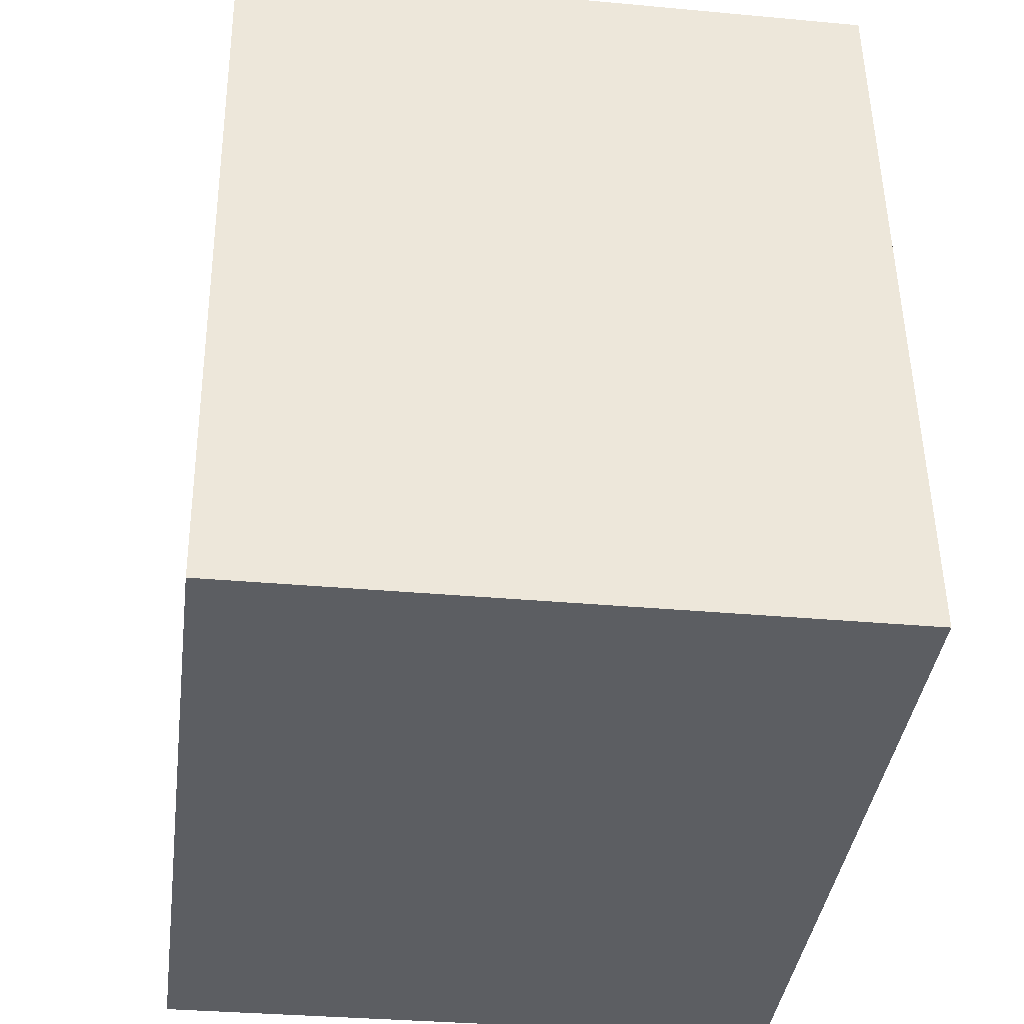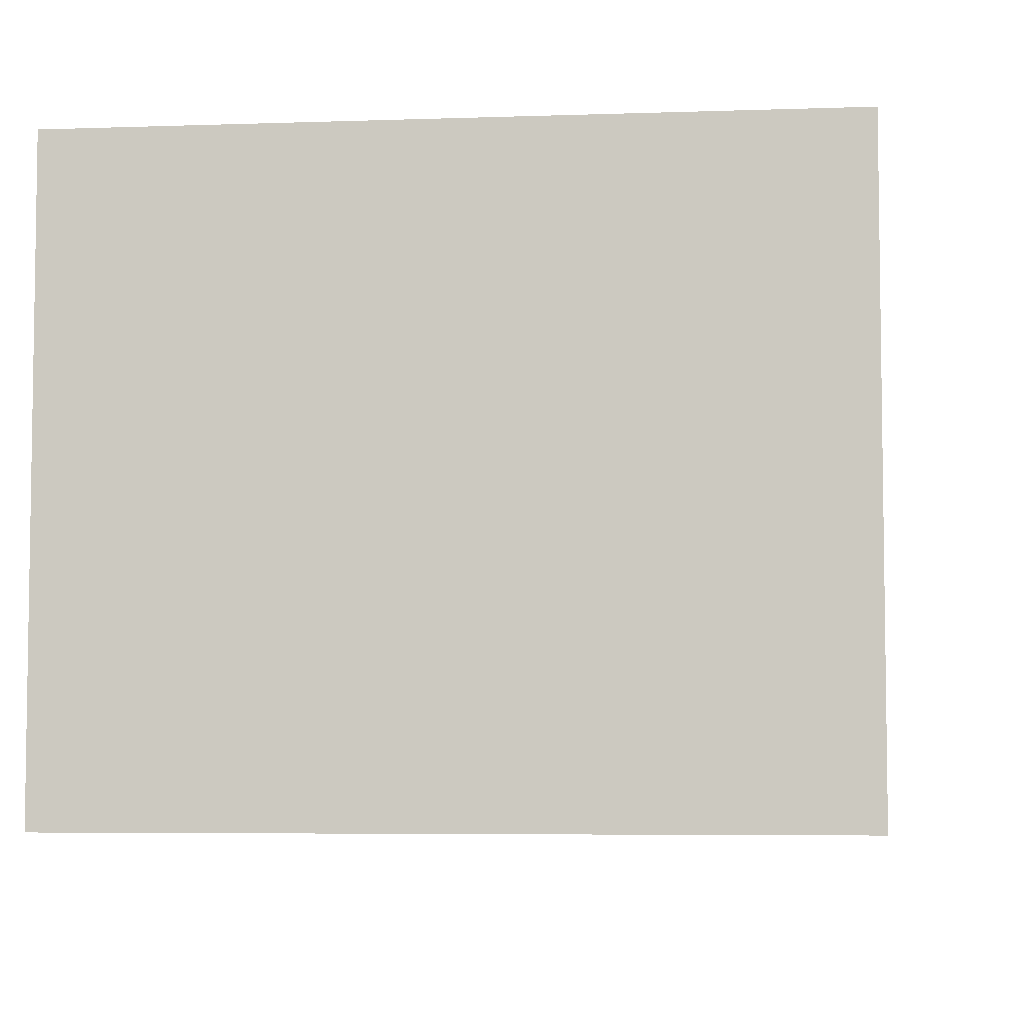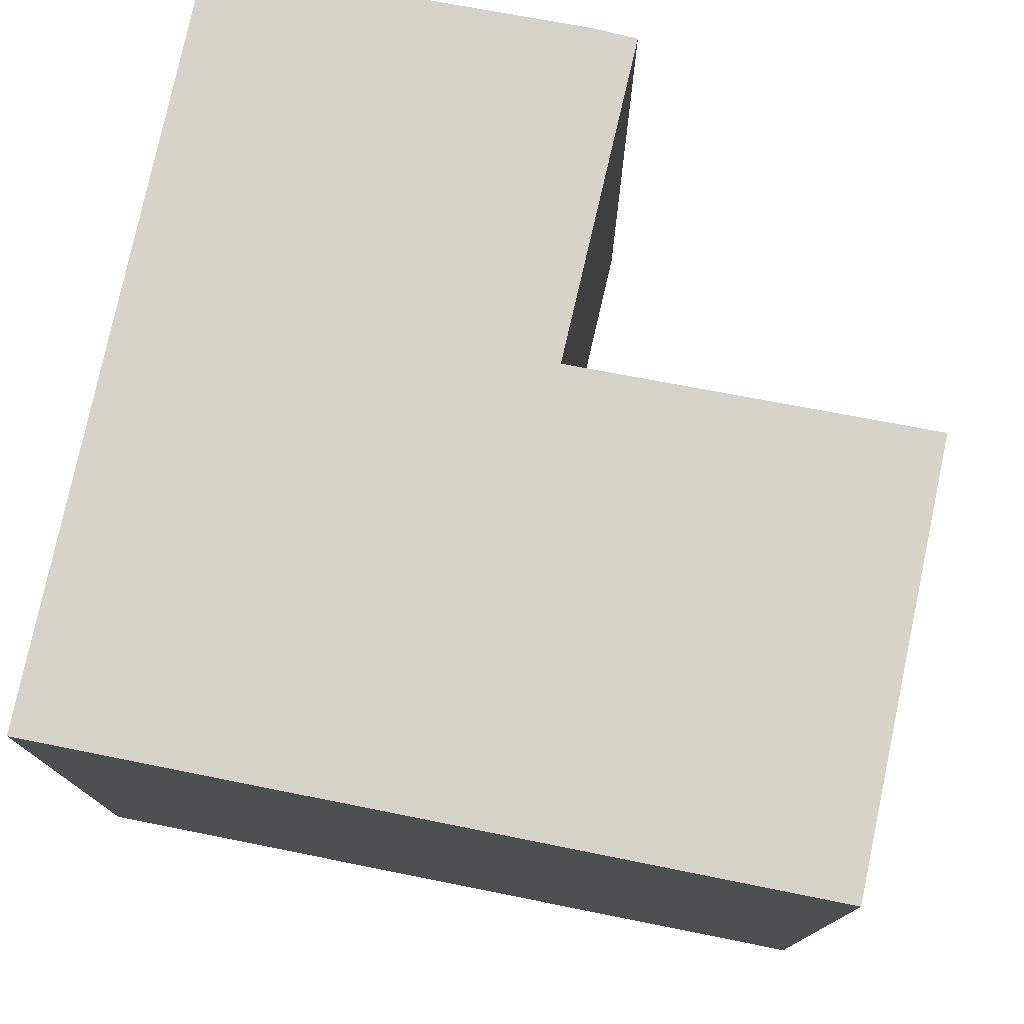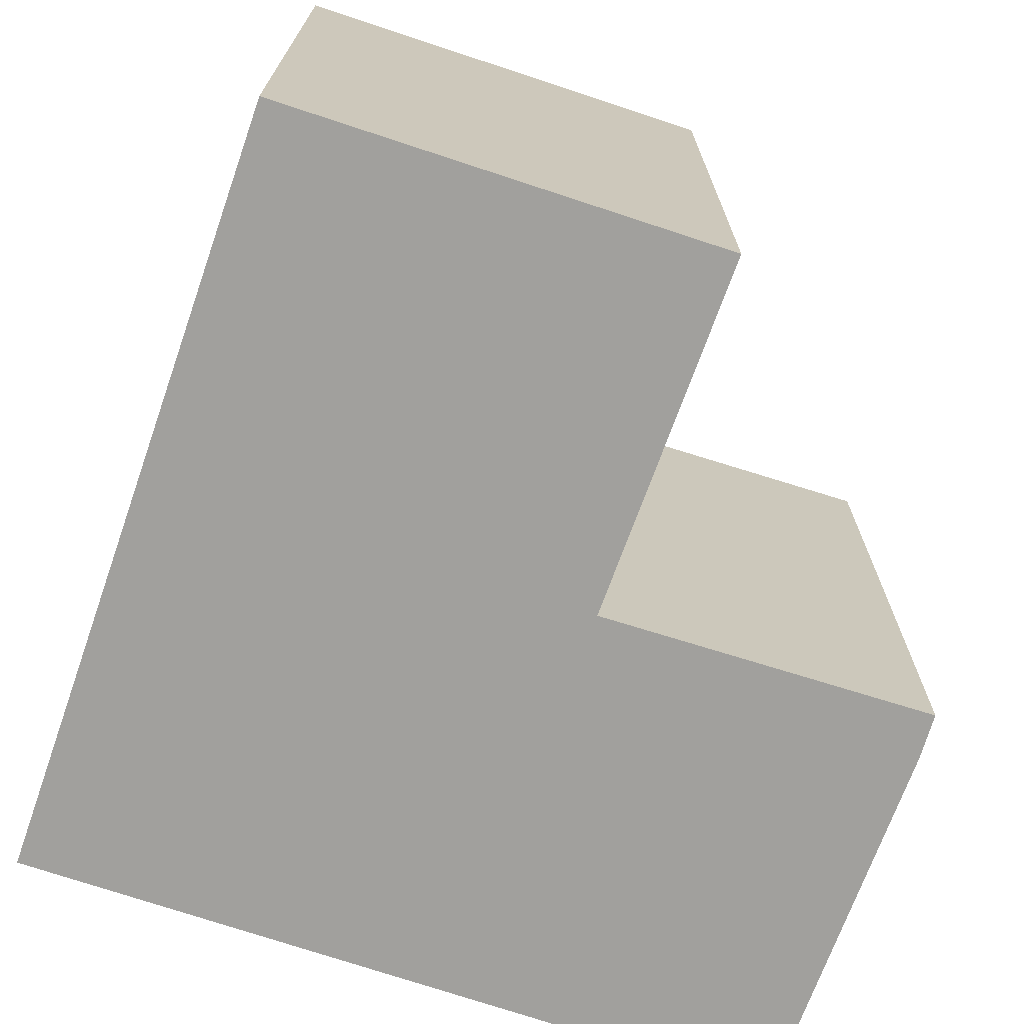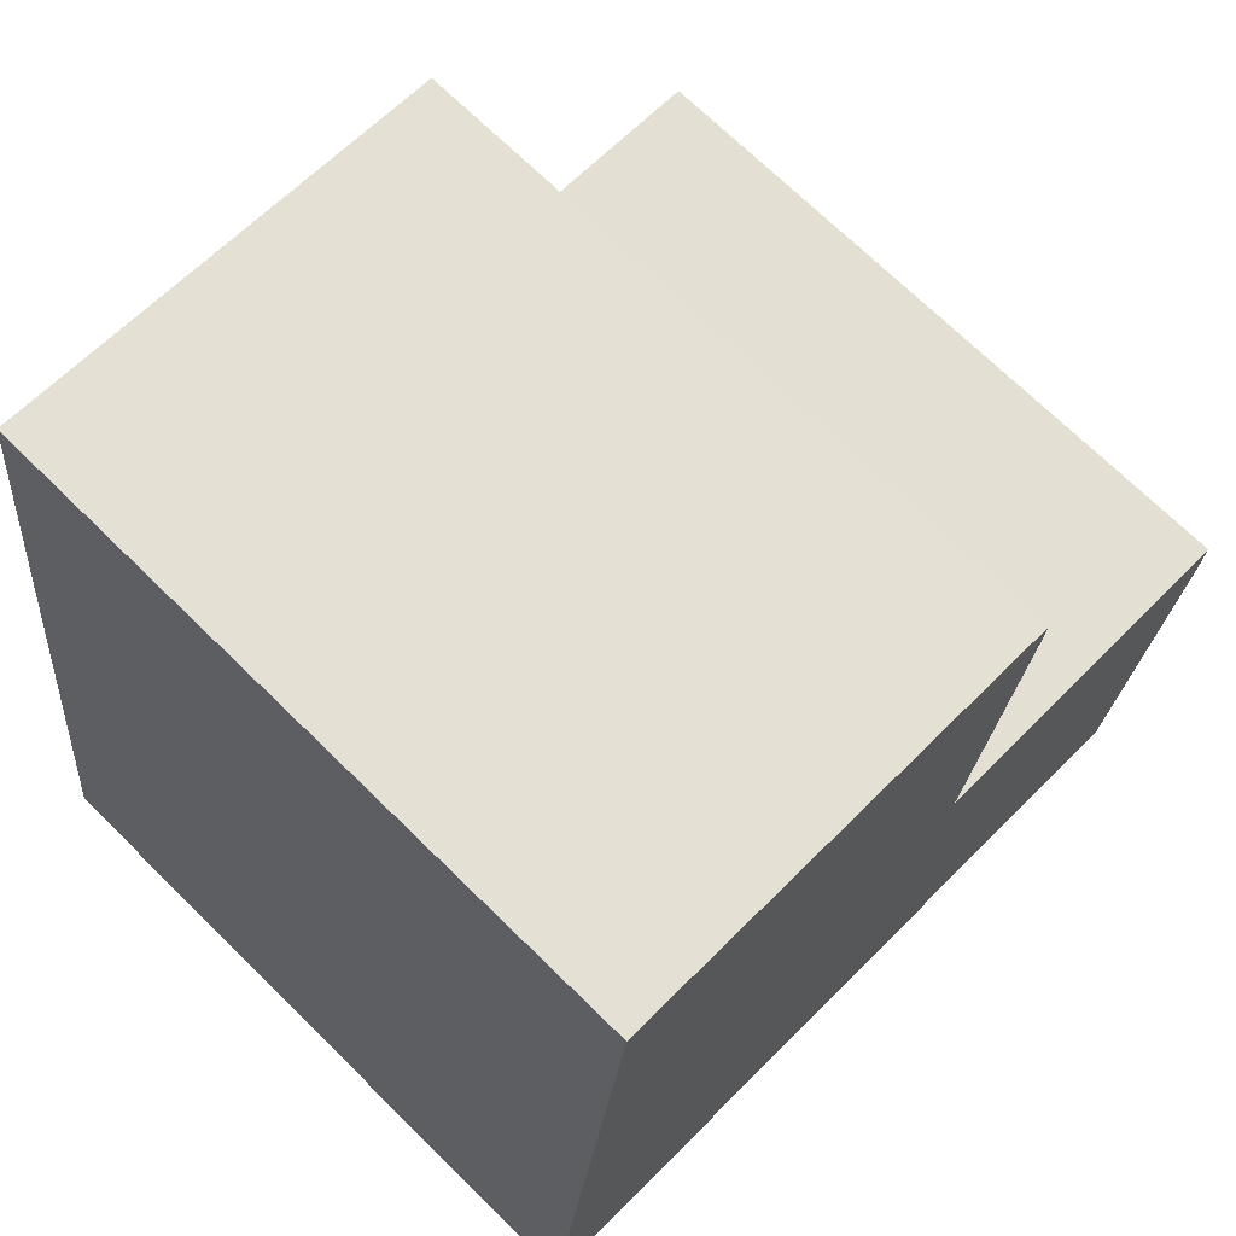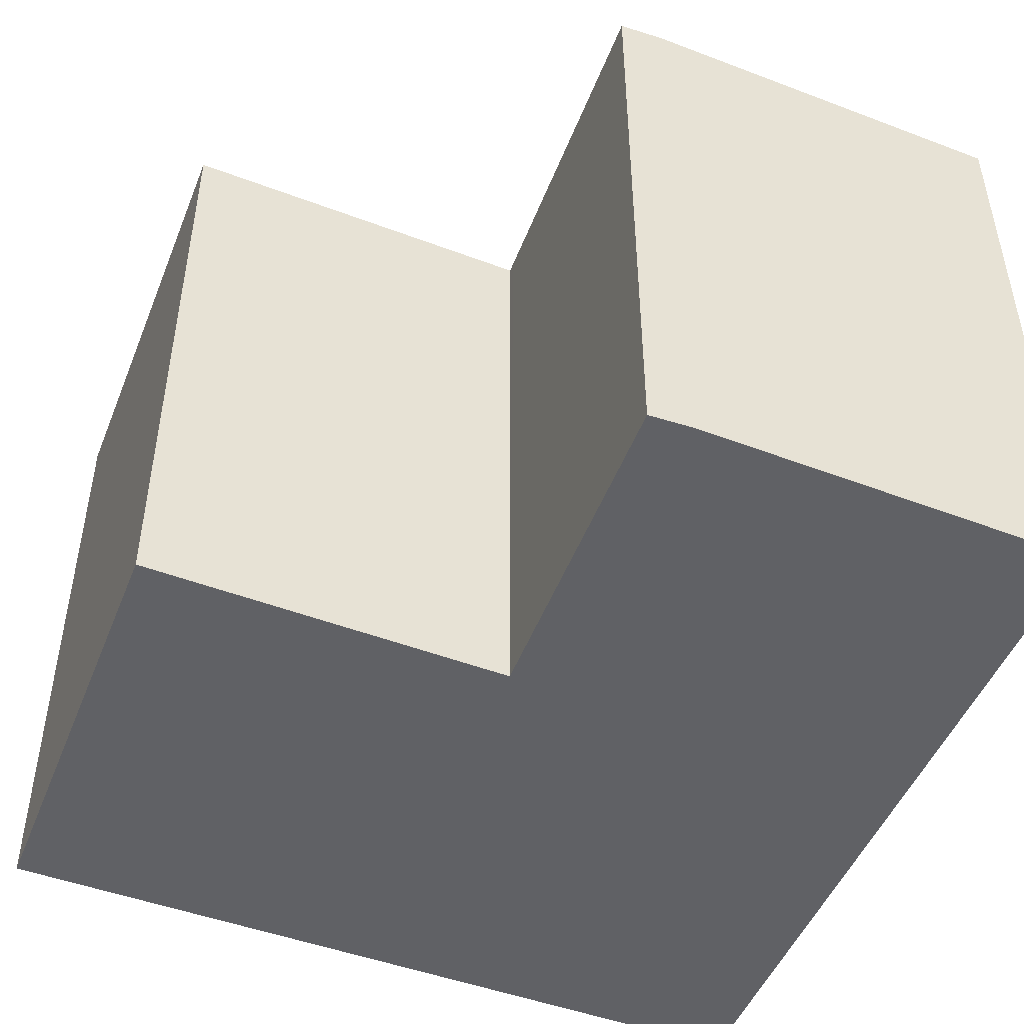
<metadata>
{"format":"obj","ext":"obj","renderer":"f3d","projection":"perspective","resolution":1024,"background":"white","views":[{"elev":-32.2,"azim":-97.4,"up":"+Z"},{"elev":-5.5,"azim":-167.8,"up":"+Y"},{"elev":76.6,"azim":-72.2,"up":"+Y"},{"elev":-71.6,"azim":-12.7,"up":"+Y"},{"elev":70.8,"azim":-45.5,"up":"+Z"},{"elev":-48.8,"azim":74.3,"up":"+Y"}]}
</metadata>
<code>
v  5.245 6.395 7.212
v  0.48 6.395 4.19
v  0.875 6.395 7.639
v  0 6.395 3.916e-16
v  4.805 6.395 3.729
v  4.795 6.395 3.647
v  4.421 6.395 -0.472
v  4.892 6.395 3.639
v  8.091 6.395 3.373
v  8.063 6.395 2.932
v  7.581 6.395 -0.809
v  0.875 -4.678e-16 7.639
v  5.245 -4.416e-16 7.212
v  4.795 -2.233e-16 3.647
v  8.091 -2.065e-16 3.373
v  4.892 -2.228e-16 3.639
v  4.805 -2.283e-16 3.729
v  8.063 -1.795e-16 2.932
v  7.581 4.954e-17 -0.809
v  0 0 0
v  4.421 2.89e-17 -0.472
v  0.48 -2.566e-16 4.19
g defaultobject
f 1 2 3
f 2 1 4
f 4 1 5
f 4 5 6
f 4 6 7
f 7 6 8
f 7 8 9
f 7 9 10
f 7 10 11
f 12 1 3
f 1 12 13
f 14 8 6
f 8 14 9
f 9 14 15
f 15 14 16
f 13 5 1
f 5 13 6
f 6 13 14
f 14 13 17
f 15 10 9
f 10 15 18
f 18 11 10
f 11 18 19
f 19 7 11
f 7 19 4
f 4 19 20
f 20 19 21
f 2 12 3
f 12 2 4
f 12 4 22
f 22 4 20
f 18 21 19
f 21 18 15
f 21 15 20
f 20 15 16
f 20 16 14
f 20 14 17
f 20 17 13
f 20 13 22
f 22 13 12

</code>
